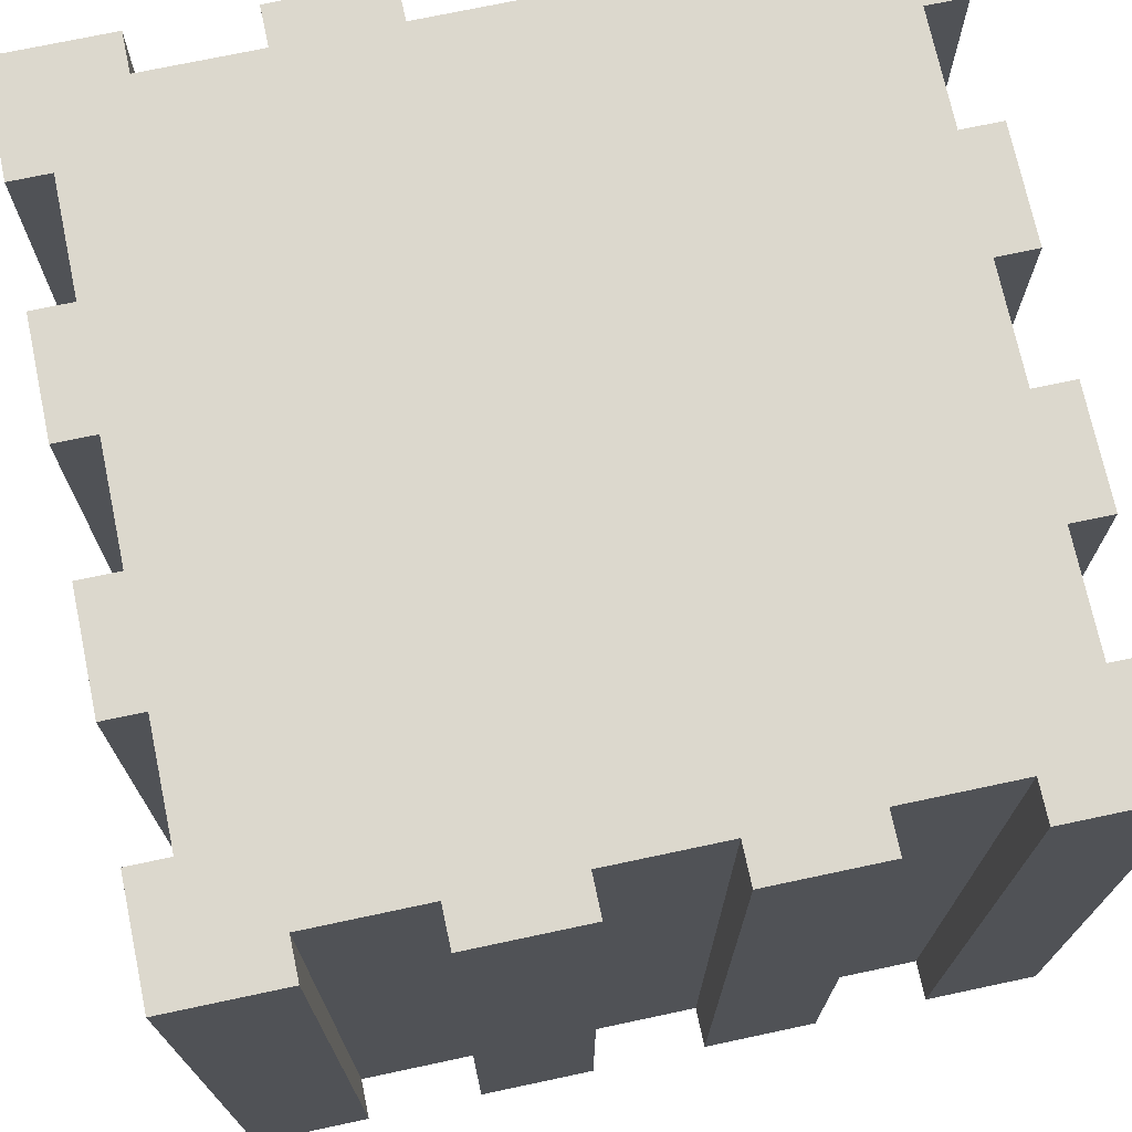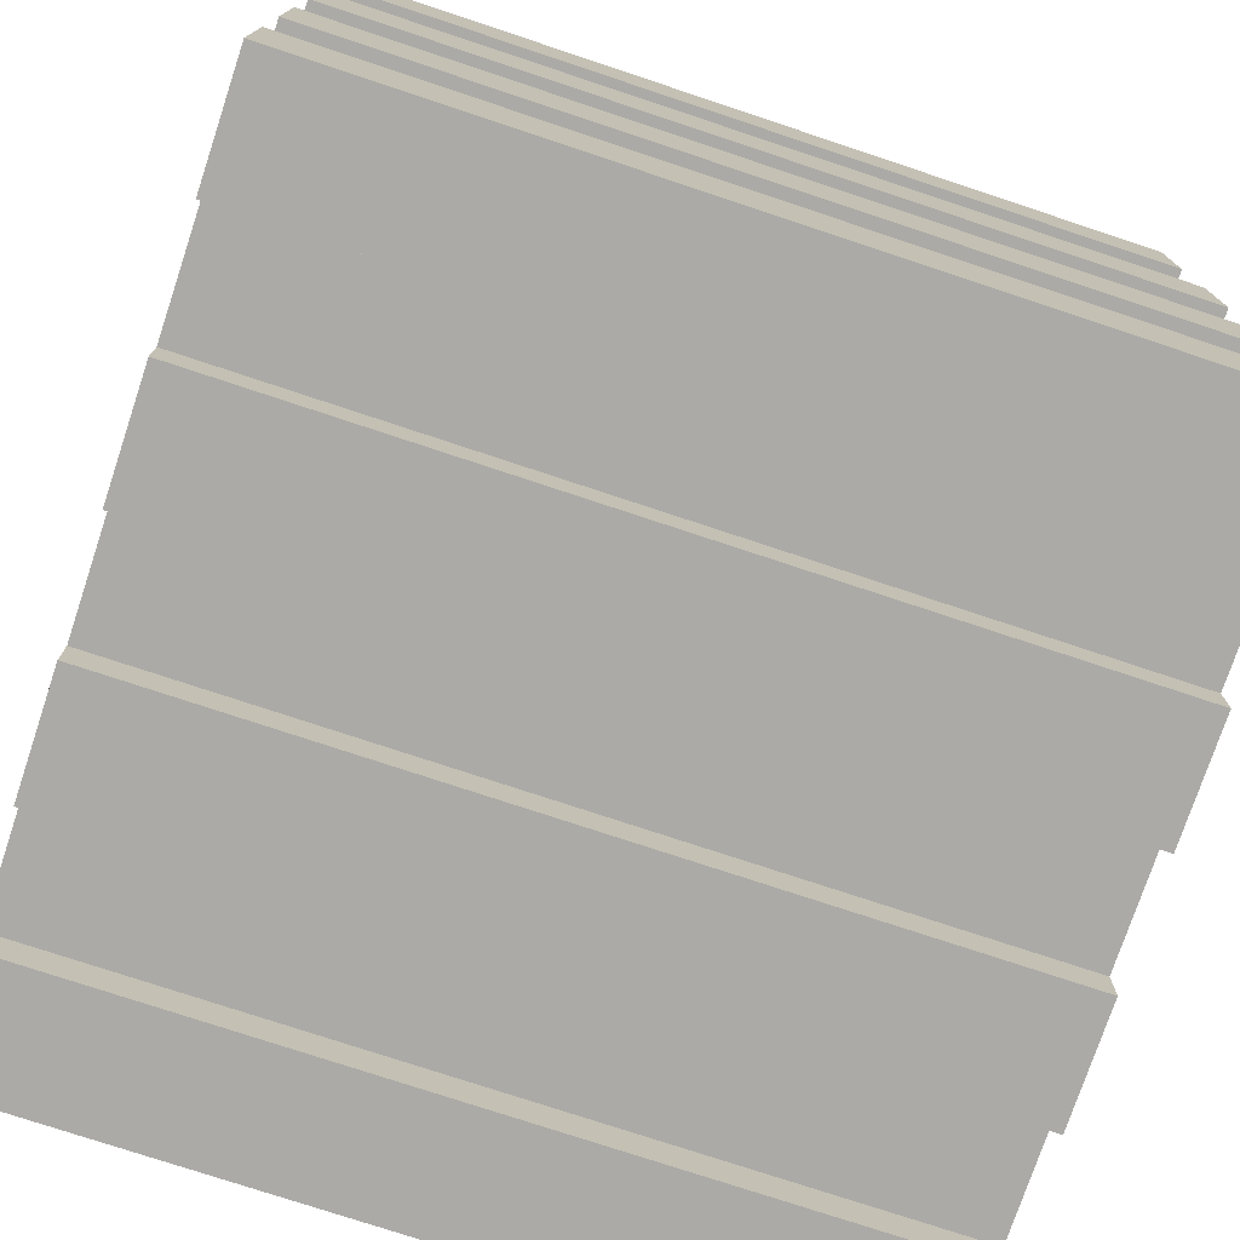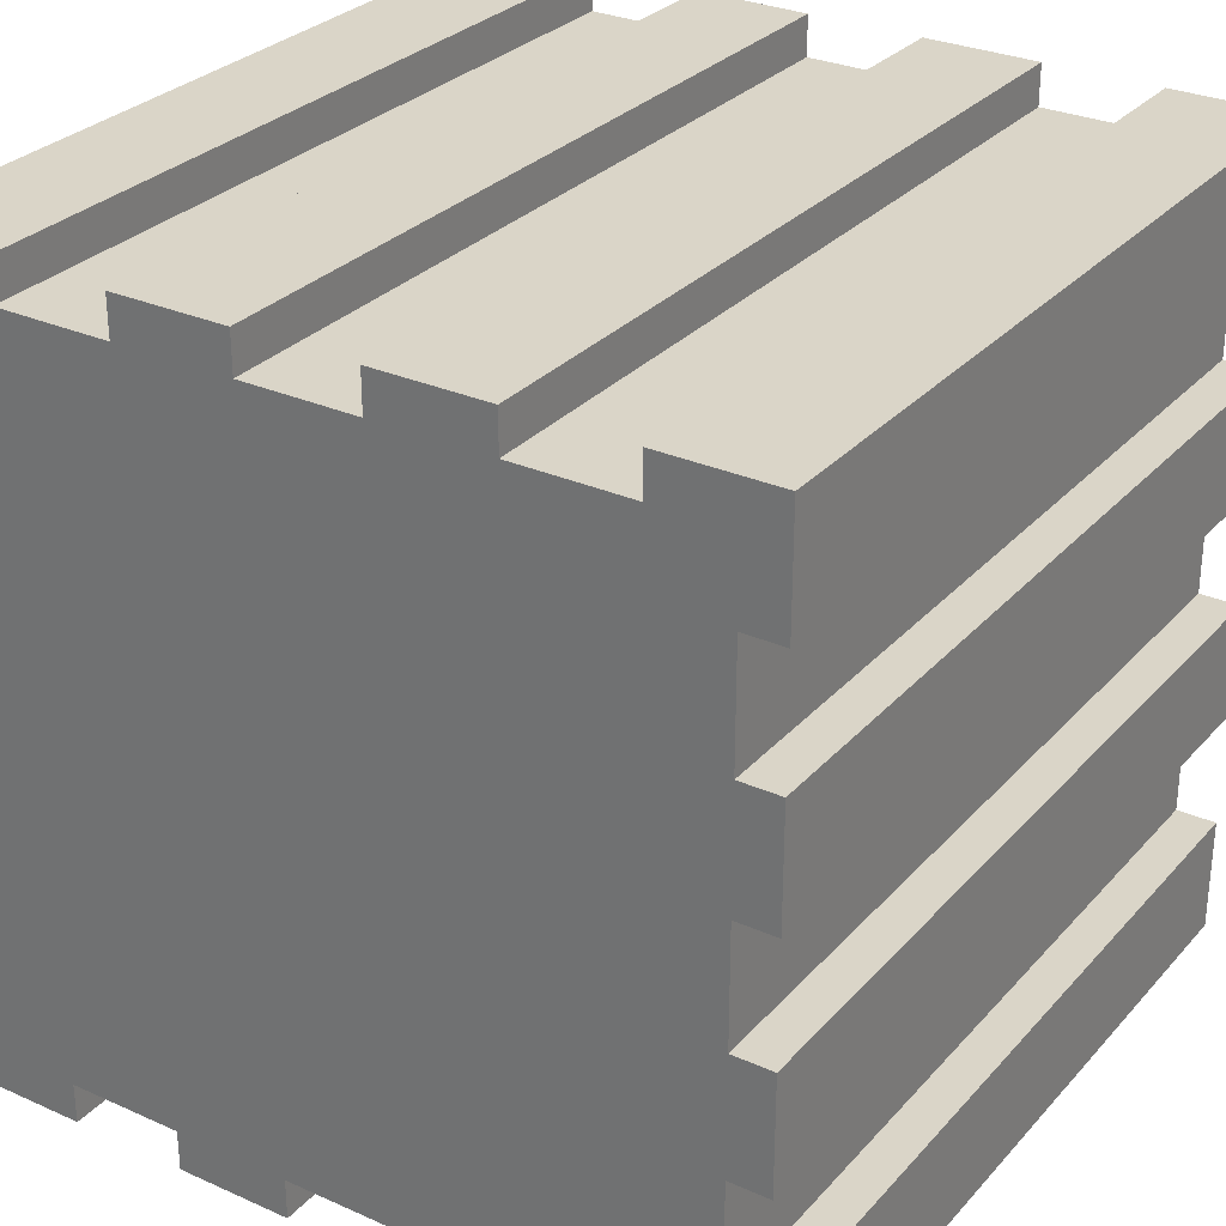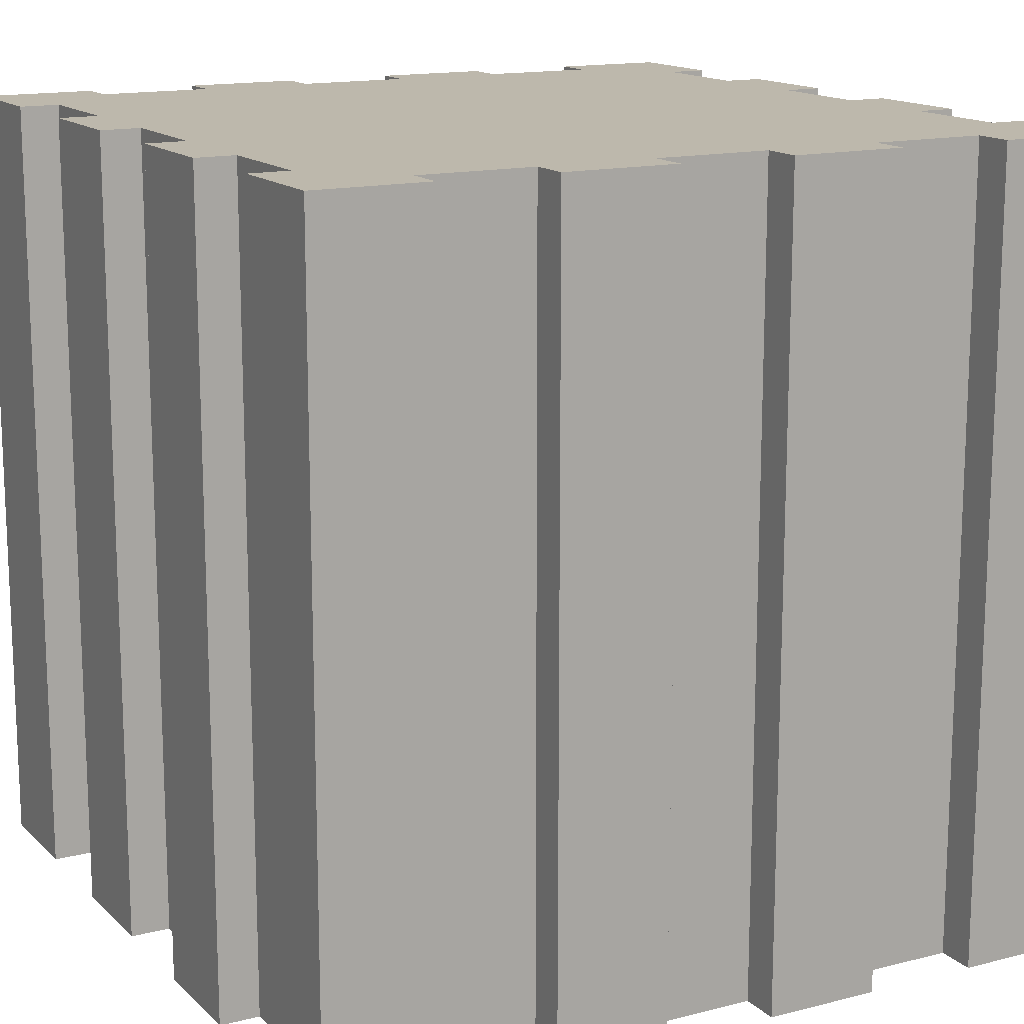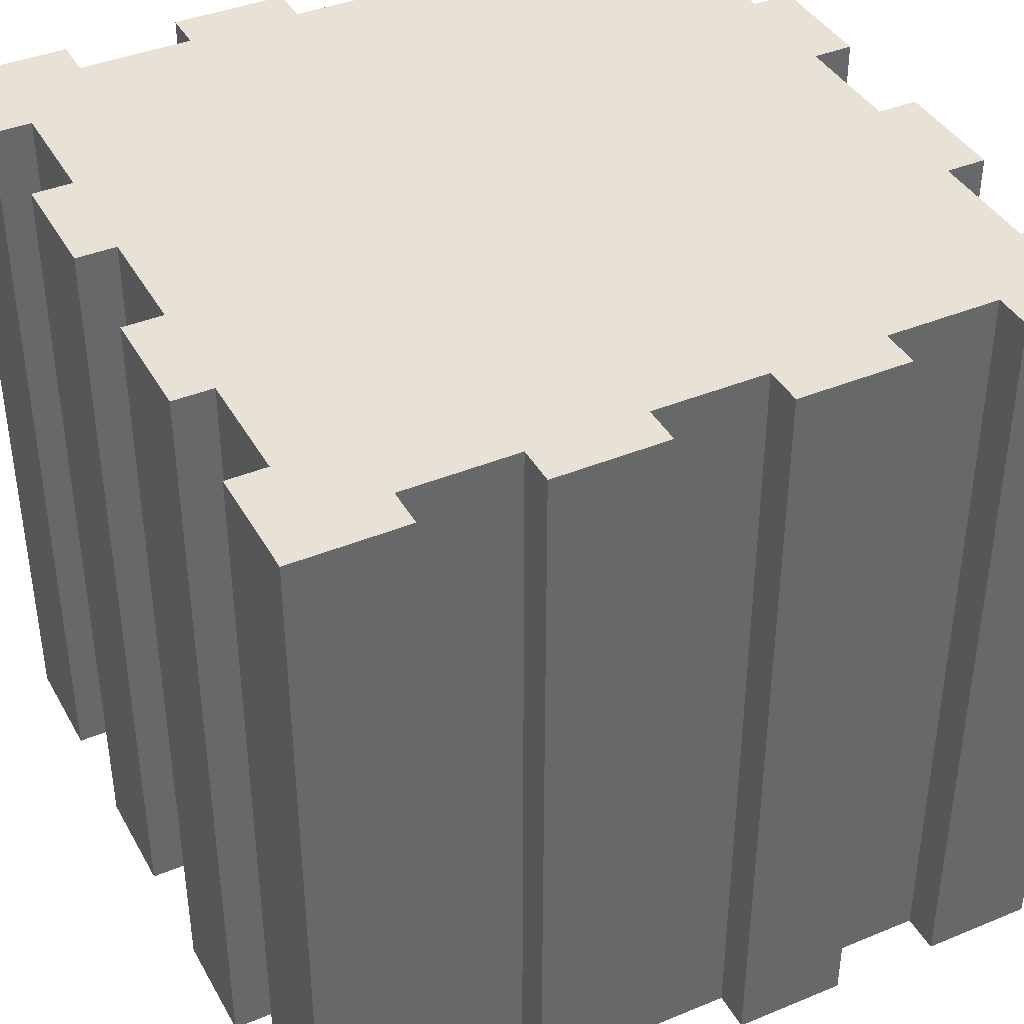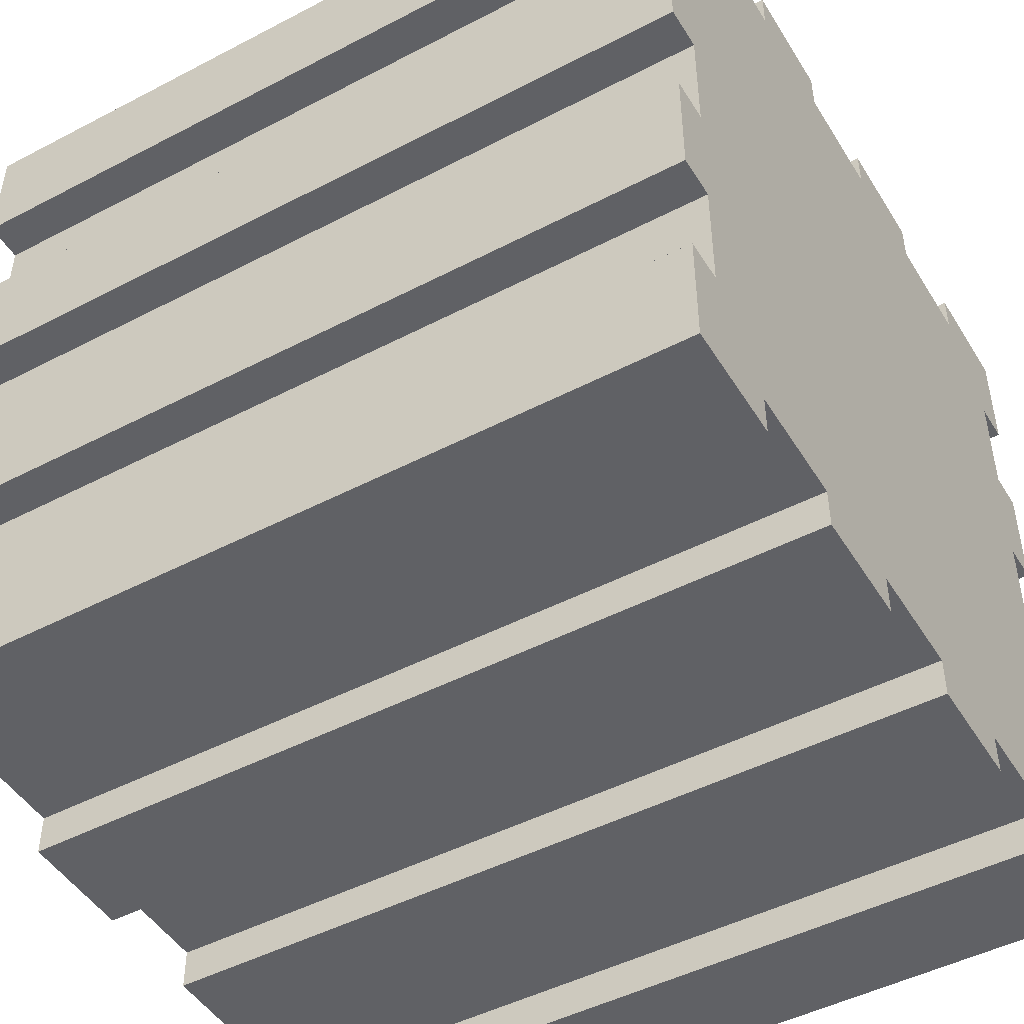
<metadata>
{"format":"obj","ext":"obj","renderer":"f3d","projection":"perspective","resolution":1024,"background":"white","views":[{"elev":72.4,"azim":168.0,"up":"+Y"},{"elev":-75.8,"azim":71.6,"up":"+Z"},{"elev":29.4,"azim":33.3,"up":"+Z"},{"elev":14.8,"azim":151.5,"up":"+Y"},{"elev":40.2,"azim":153.1,"up":"+Y"},{"elev":-47.7,"azim":-59.6,"up":"+Z"}]}
</metadata>
<code>
v -0.2143 -0.5 -0.5
v -0.2143 0.5 -0.5
v -0.07143 0.5 -0.5
v -0.07143 -0.5 -0.5
v 0.2143 -0.5 0.5
v 0.2143 0.5 0.5
v 0.07143 0.5 0.5
v 0.07143 -0.5 0.5
v -0.5 0.5 0.2143
v -0.5 0.5 0.07143
v -0.5 -0.5 0.07143
v -0.5 -0.5 0.2143
v -0.5 0.5 0.5
v -0.5 0.5 0.3571
v -0.5 -0.5 0.3571
v -0.5 -0.5 0.5
v -0.5 -0.5 -0.3571
v -0.5 0.5 -0.3571
v -0.5 0.5 -0.5
v -0.5 -0.5 -0.5
v -0.5 -0.5 -0.07143
v -0.5 0.5 -0.07143
v -0.5 0.5 -0.2143
v -0.5 -0.5 -0.2143
v -0.45 0.5 0.3571
v -0.45 -0.5 0.3571
v -0.45 0.5 0.2143
v -0.45 -0.5 0.2143
v -0.45 -0.5 0.07143
v -0.45 0.5 0.07143
v -0.45 0.5 -0.07143
v -0.45 -0.5 -0.07143
v -0.45 -0.5 -0.2143
v -0.45 0.5 -0.2143
v -0.45 0.5 -0.3571
v -0.45 -0.5 -0.3571
v 0.5 -0.5 -0.2143
v 0.5 0.5 -0.2143
v 0.5 0.5 -0.07143
v 0.5 -0.5 -0.07143
v 0.45 -0.5 -0.3571
v 0.45 0.5 -0.3571
v 0.45 0.5 -0.2143
v 0.45 -0.5 -0.2143
v 0.45 0.5 -0.07143
v 0.45 -0.5 -0.07143
v 0.5 -0.5 -0.5
v 0.5 0.5 -0.5
v 0.5 0.5 -0.3571
v 0.5 -0.5 -0.3571
v 0.5 -0.5 0.3571
v 0.5 0.5 0.3571
v 0.5 0.5 0.5
v 0.5 -0.5 0.5
v 0.5 -0.5 0.07143
v 0.5 0.5 0.07143
v 0.5 0.5 0.2143
v 0.5 -0.5 0.2143
v 0.45 -0.5 0.2143
v 0.45 0.5 0.2143
v 0.45 0.5 0.3571
v 0.45 -0.5 0.3571
v 0.45 0.5 0.07143
v 0.45 -0.5 0.07143
v -0.07143 0.5 0.5
v -0.07143 -0.5 0.5
v -0.07143 -0.5 0.45
v -0.07143 0.5 0.45
v 0.3571 -0.5 0.45
v 0.3571 0.5 0.45
v 0.2143 0.5 0.45
v 0.2143 -0.5 0.45
v 0.3571 0.5 0.5
v 0.3571 -0.5 0.5
v -0.3571 0.5 0.5
v -0.3571 -0.5 0.5
v -0.3571 -0.5 0.45
v -0.3571 0.5 0.45
v -0.2143 0.5 0.5
v -0.2143 -0.5 0.5
v -0.2143 -0.5 0.45
v -0.2143 0.5 0.45
v 0.07143 -0.5 0.45
v 0.07143 0.5 0.45
v 0.3571 0.5 -0.5
v 0.3571 -0.5 -0.5
v 0.3571 -0.5 -0.45
v 0.3571 0.5 -0.45
v -0.3571 -0.5 -0.45
v -0.3571 0.5 -0.45
v -0.2143 0.5 -0.45
v -0.2143 -0.5 -0.45
v 0.2143 -0.5 -0.5
v 0.2143 0.5 -0.5
v 0.2143 0.5 -0.45
v 0.2143 -0.5 -0.45
v -0.07143 0.5 -0.45
v -0.07143 -0.5 -0.45
v -0.3571 0.5 -0.5
v -0.3571 -0.5 -0.5
v 0.07143 -0.5 -0.5
v 0.07143 0.5 -0.5
v 0.07143 0.5 -0.45
v 0.07143 -0.5 -0.45
v -0.5 -0.5 0.3571
v -0.45 -0.5 0.3571
v -0.3571 -0.5 0.45
v -0.3571 -0.5 0.5
v -0.5 -0.5 0.5
v 0.3571 0.5 -0.5
v 0.3571 0.5 -0.45
v 0.45 0.5 -0.3571
v 0.5 0.5 -0.3571
v 0.5 0.5 -0.5
v 0.5 0.5 -0.07143
v 0.5 0.5 -0.2143
v 0.45 0.5 -0.2143
v 0.45 0.5 -0.07143
v 0.5 0.5 0.2143
v 0.5 0.5 0.07143
v 0.45 0.5 0.07143
v 0.45 0.5 0.2143
v 0.5 0.5 0.5
v 0.5 0.5 0.3571
v 0.45 0.5 0.3571
v 0.3571 0.5 0.45
v 0.3571 0.5 0.5
v 0.07143 0.5 0.5
v 0.2143 0.5 0.5
v 0.2143 0.5 0.45
v 0.07143 0.5 0.45
v -0.07143 0.5 0.5
v -0.07143 0.5 0.45
v -0.2143 0.5 0.45
v -0.2143 0.5 0.5
v -0.3571 0.5 0.5
v -0.3571 0.5 0.45
v -0.45 0.5 0.3571
v -0.5 0.5 0.3571
v -0.5 0.5 0.5
v -0.5 0.5 0.2143
v -0.45 0.5 0.2143
v -0.45 0.5 0.07143
v -0.5 0.5 0.07143
v -0.5 0.5 -0.07143
v -0.45 0.5 -0.07143
v -0.45 0.5 -0.2143
v -0.5 0.5 -0.2143
v -0.5 0.5 -0.3571
v -0.45 0.5 -0.3571
v -0.3571 0.5 -0.45
v -0.3571 0.5 -0.5
v -0.5 0.5 -0.5
v -0.07143 0.5 -0.5
v -0.2143 0.5 -0.5
v -0.2143 0.5 -0.45
v -0.07143 0.5 -0.45
v 0.2143 0.5 -0.5
v 0.07143 0.5 -0.5
v 0.07143 0.5 -0.45
v 0.2143 0.5 -0.45
v -0.45 -0.5 0.2143
v -0.5 -0.5 0.2143
v -0.5 -0.5 0.07143
v -0.45 -0.5 0.07143
v -0.45 -0.5 -0.07143
v -0.5 -0.5 -0.07143
v -0.5 -0.5 -0.2143
v -0.45 -0.5 -0.2143
v -0.07143 -0.5 0.45
v -0.07143 -0.5 0.5
v -0.2143 -0.5 0.5
v -0.2143 -0.5 0.45
v 0.2143 -0.5 0.45
v 0.2143 -0.5 0.5
v 0.07143 -0.5 0.5
v 0.07143 -0.5 0.45
v -0.45 -0.5 -0.3571
v -0.5 -0.5 -0.3571
v -0.5 -0.5 -0.5
v -0.3571 -0.5 -0.5
v -0.3571 -0.5 -0.45
v 0.45 -0.5 0.3571
v 0.5 -0.5 0.3571
v 0.5 -0.5 0.5
v 0.3571 -0.5 0.5
v 0.3571 -0.5 0.45
v 0.45 -0.5 0.07143
v 0.5 -0.5 0.07143
v 0.5 -0.5 0.2143
v 0.45 -0.5 0.2143
v 0.45 -0.5 -0.2143
v 0.5 -0.5 -0.2143
v 0.5 -0.5 -0.07143
v 0.45 -0.5 -0.07143
v -0.2143 -0.5 -0.45
v -0.2143 -0.5 -0.5
v -0.07143 -0.5 -0.5
v -0.07143 -0.5 -0.45
v 0.07143 -0.5 -0.45
v 0.07143 -0.5 -0.5
v 0.2143 -0.5 -0.5
v 0.2143 -0.5 -0.45
v 0.3571 -0.5 -0.45
v 0.3571 -0.5 -0.5
v 0.5 -0.5 -0.5
v 0.5 -0.5 -0.3571
v 0.45 -0.5 -0.3571
f 1 2 3 4
f 5 6 7 8
f 9 10 11 12
f 13 14 15 16
f 17 18 19 20
f 21 22 23 24
f 15 14 25 26
f 25 27 28 26
f 29 30 31 32
f 33 34 35 36
f 18 17 36 35
f 11 10 30 29
f 22 21 32 31
f 9 12 28 27
f 24 23 34 33
f 37 38 39 40
f 41 42 43 44
f 40 39 45 46
f 47 48 49 50
f 38 37 44 43
f 51 52 53 54
f 50 49 42 41
f 55 56 57 58
f 59 60 61 62
f 46 45 63 64
f 56 55 64 63
f 58 57 60 59
f 52 51 62 61
f 65 66 67 68
f 69 70 71 72
f 6 5 72 71
f 54 53 73 74
f 75 76 77 78
f 76 75 13 16
f 66 65 79 80
f 81 82 78 77
f 83 84 68 67
f 80 79 82 81
f 74 73 70 69
f 8 7 84 83
f 85 86 87 88
f 89 90 91 92
f 93 94 95 96
f 4 3 97 98
f 20 19 99 100
f 86 85 48 47
f 101 102 94 93
f 96 95 88 87
f 98 97 103 104
f 100 99 90 89
f 102 101 104 103
f 2 1 92 91
f 105 106 107 108 109
f 110 111 112 113 114
f 115 116 117 118
f 119 120 121 122
f 123 124 125 126 127
f 128 129 130 131
f 132 133 134 135
f 136 137 138 139 140
f 141 142 143 144
f 145 146 147 148
f 149 150 151 152 153
f 154 155 156 157
f 158 159 160 161
f 147 146 143 142 138 137 134 133 131 130 126 125 122 121 118 117 112 111 161 160 157 156 151 150
f 162 163 164 165
f 166 167 168 169
f 170 171 172 173
f 174 175 176 177
f 178 179 180 181 182
f 183 184 185 186 187
f 188 189 190 191
f 192 193 194 195
f 196 197 198 199
f 200 201 202 203
f 204 205 206 207 208
f 208 192 195 188 191 183 187 174 177 170 173 107 106 162 165 166 169 178 182 196 199 200 203 204
f 17 20 180 179
f 65 68 133 132
f 72 5 175 174
f 14 13 140 139
f 8 83 177 176
f 63 45 118 121
f 12 11 164 163
f 74 69 187 186
f 86 47 206 205
f 84 7 128 131
f 101 93 202 201
f 41 44 192 208
f 61 60 122 125
f 3 2 155 154
f 98 104 200 199
f 56 63 121 120
f 55 58 190 189
f 1 4 198 197
f 44 37 193 192
f 23 22 145 148
f 38 43 117 116
f 58 59 191 190
f 62 51 184 183
f 42 49 113 112
f 35 34 147 150
f 94 102 159 158
f 50 41 208 207
f 29 32 166 165
f 45 39 115 118
f 26 28 162 106
f 99 19 153 152
f 40 46 195 194
f 31 30 143 146
f 96 87 204 203
f 60 57 119 122
f 27 25 138 142
f 52 61 125 124
f 90 99 152 151
f 73 53 123 127
f 66 80 172 171
f 91 90 151 156
f 7 6 129 128
f 33 36 178 169
f 76 16 109 108
f 5 8 176 175
f 83 67 170 177
f 103 97 157 160
f 25 14 139 138
f 15 26 106 105
f 24 33 169 168
f 89 92 196 182
f 79 65 132 135
f 36 17 179 178
f 88 95 161 111
f 9 27 142 141
f 18 35 150 149
f 100 89 182 181
f 81 77 107 173
f 30 10 144 143
f 2 91 156 155
f 11 29 165 164
f 97 3 154 157
f 82 79 135 134
f 32 21 167 166
f 4 98 199 198
f 22 31 146 145
f 92 1 197 196
f 71 70 126 130
f 28 12 163 162
f 95 94 158 161
f 34 23 148 147
f 93 96 203 202
f 51 54 185 184
f 87 86 205 204
f 85 88 111 110
f 68 84 131 133
f 104 101 201 200
f 16 15 105 109
f 102 103 160 159
f 46 64 188 195
f 19 18 149 153
f 69 72 174 187
f 49 48 114 113
f 20 100 181 180
f 78 82 134 137
f 39 38 116 115
f 48 85 110 114
f 57 56 120 119
f 47 50 207 206
f 80 81 173 172
f 43 42 112 117
f 53 52 124 123
f 77 76 108 107
f 37 40 194 193
f 75 78 137 136
f 64 55 189 188
f 54 74 186 185
f 6 71 130 129
f 13 75 136 140
f 70 73 127 126
f 59 62 183 191
f 21 24 168 167
f 67 66 171 170
f 10 9 141 144

</code>
